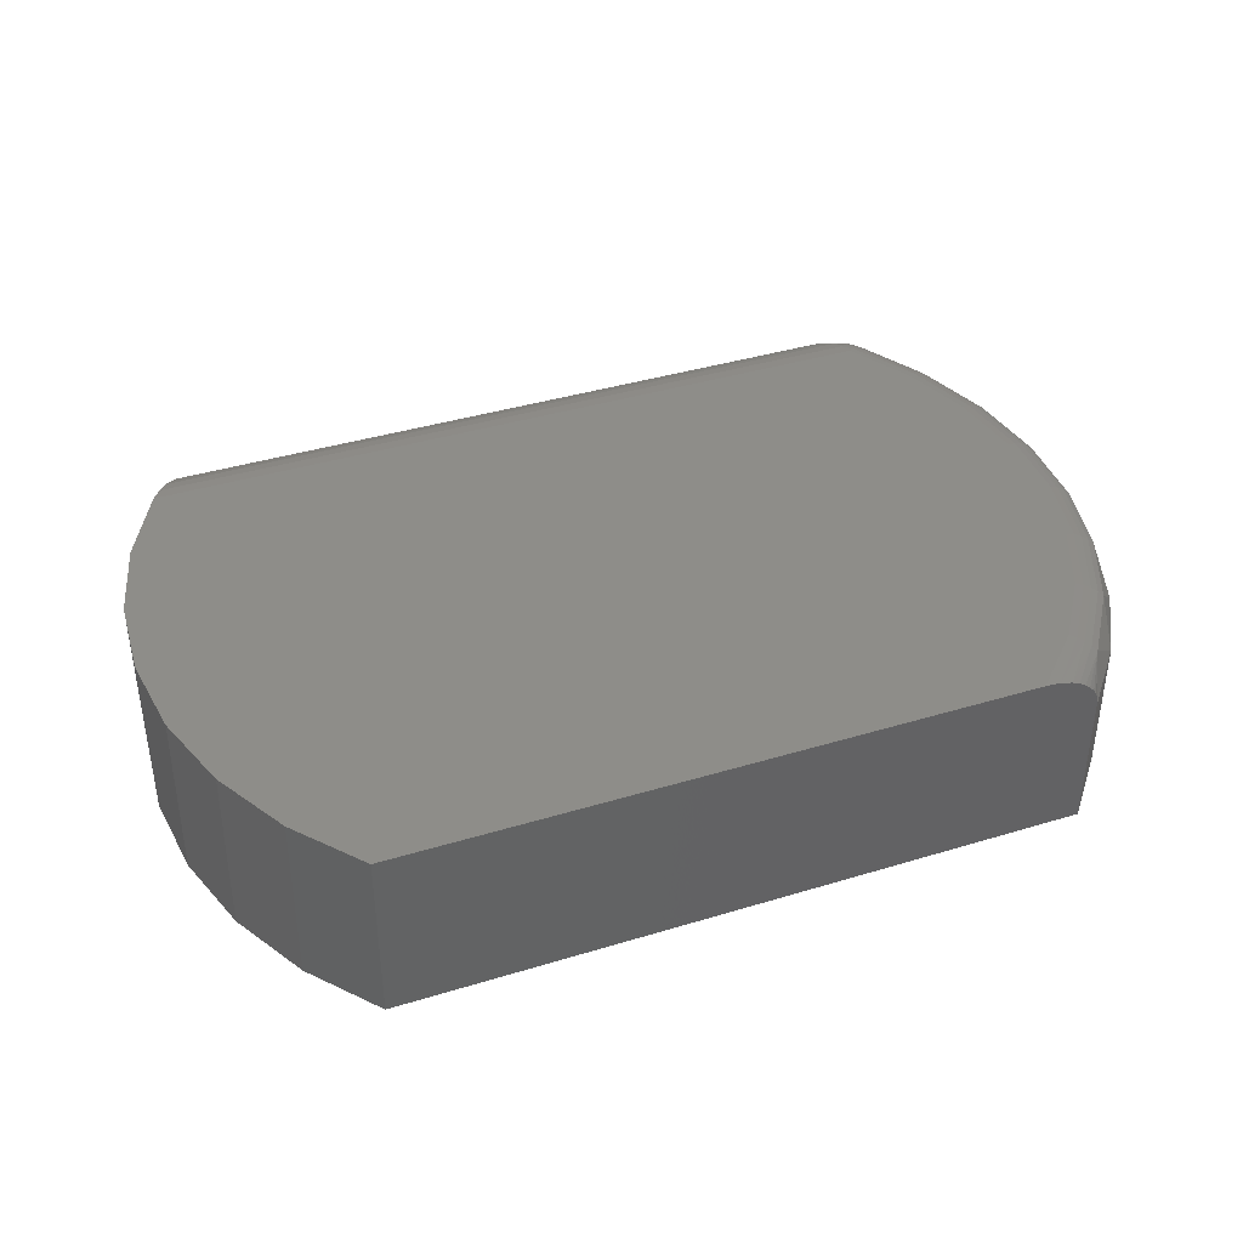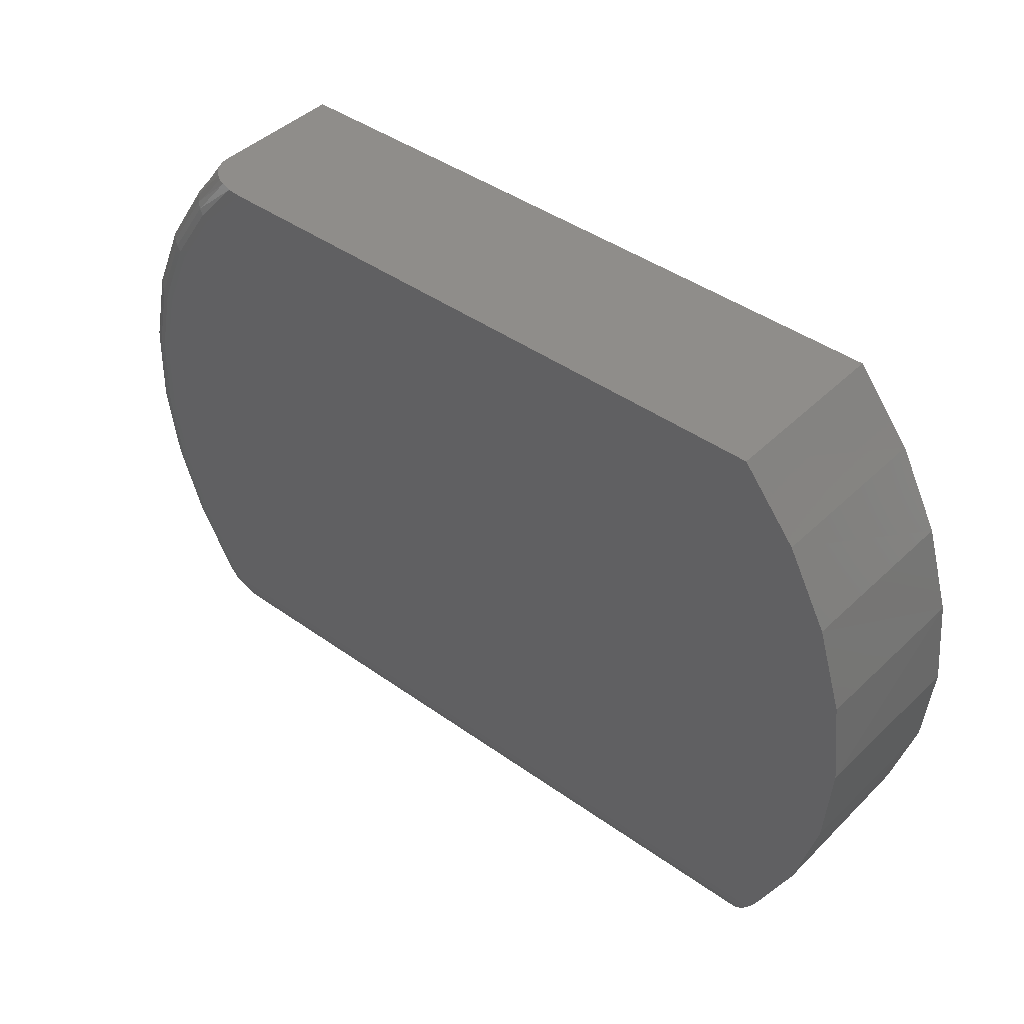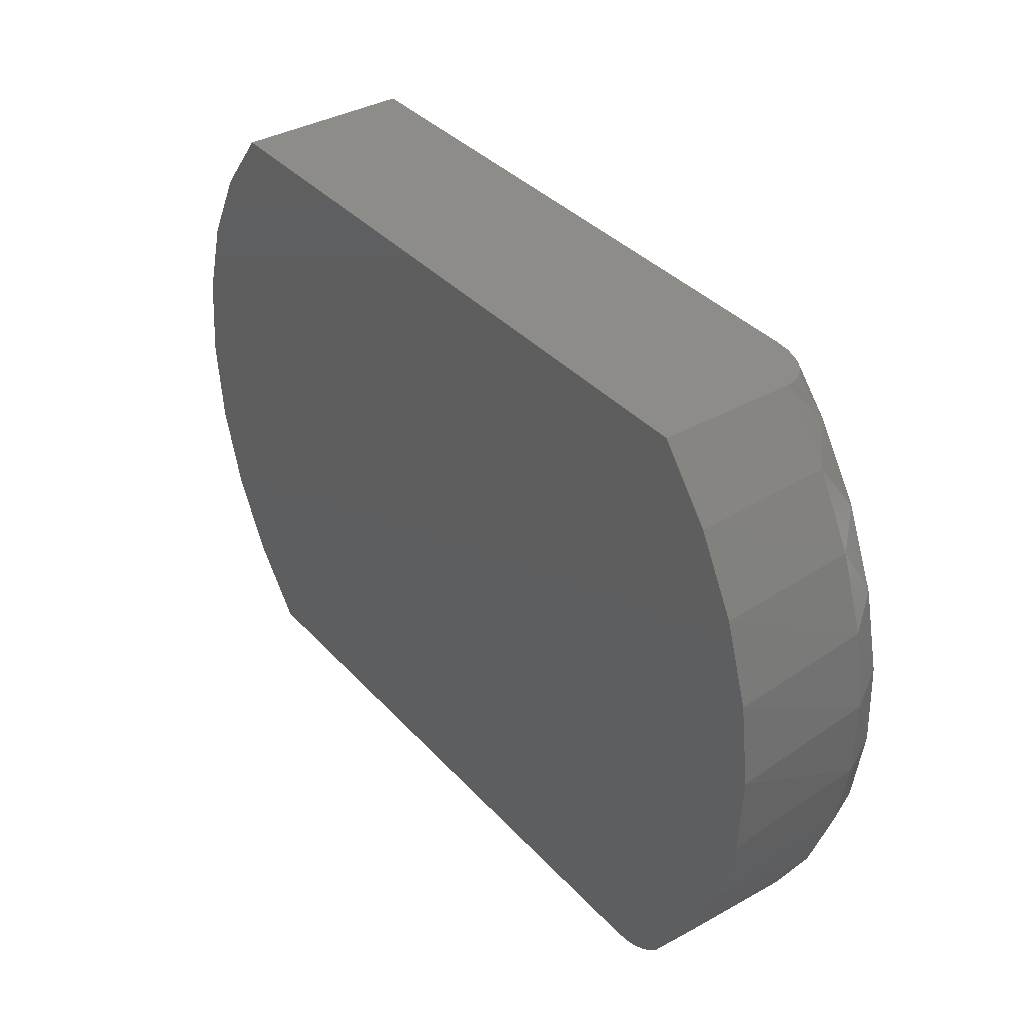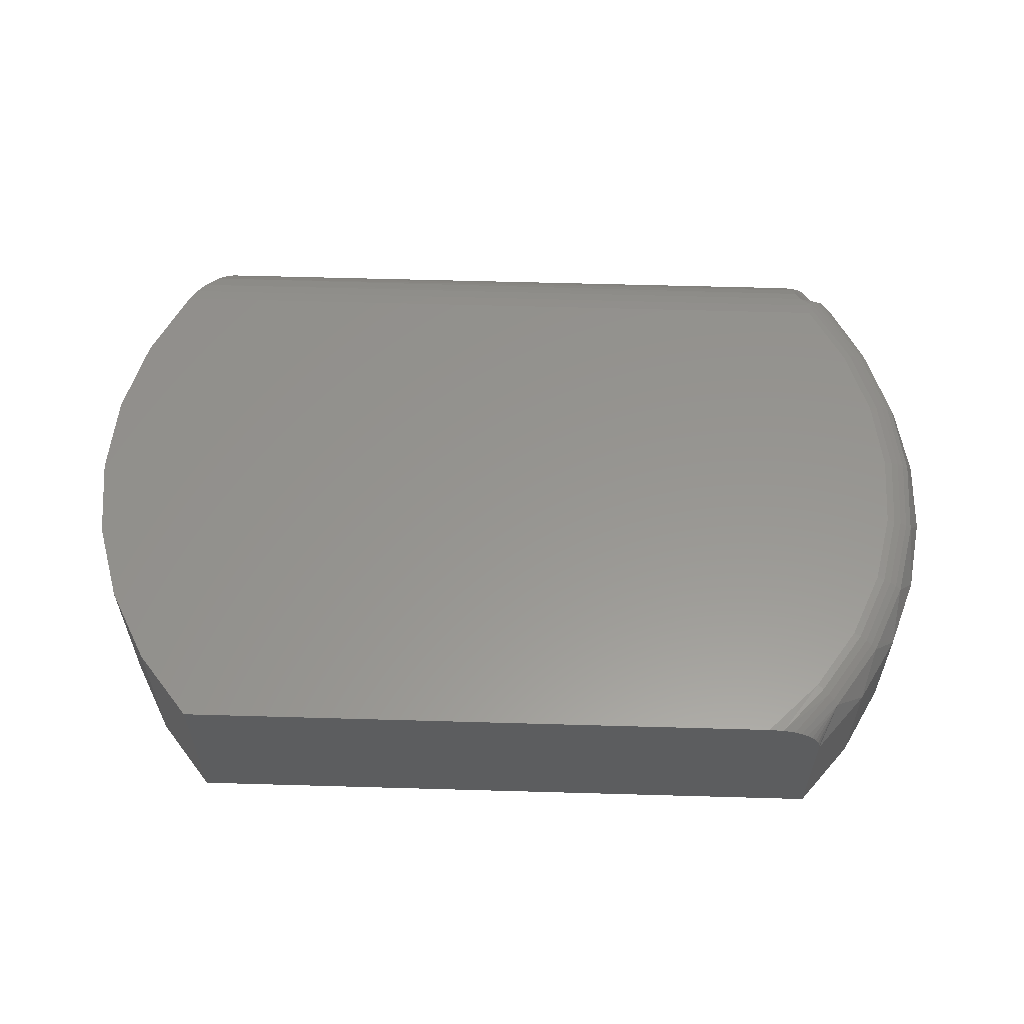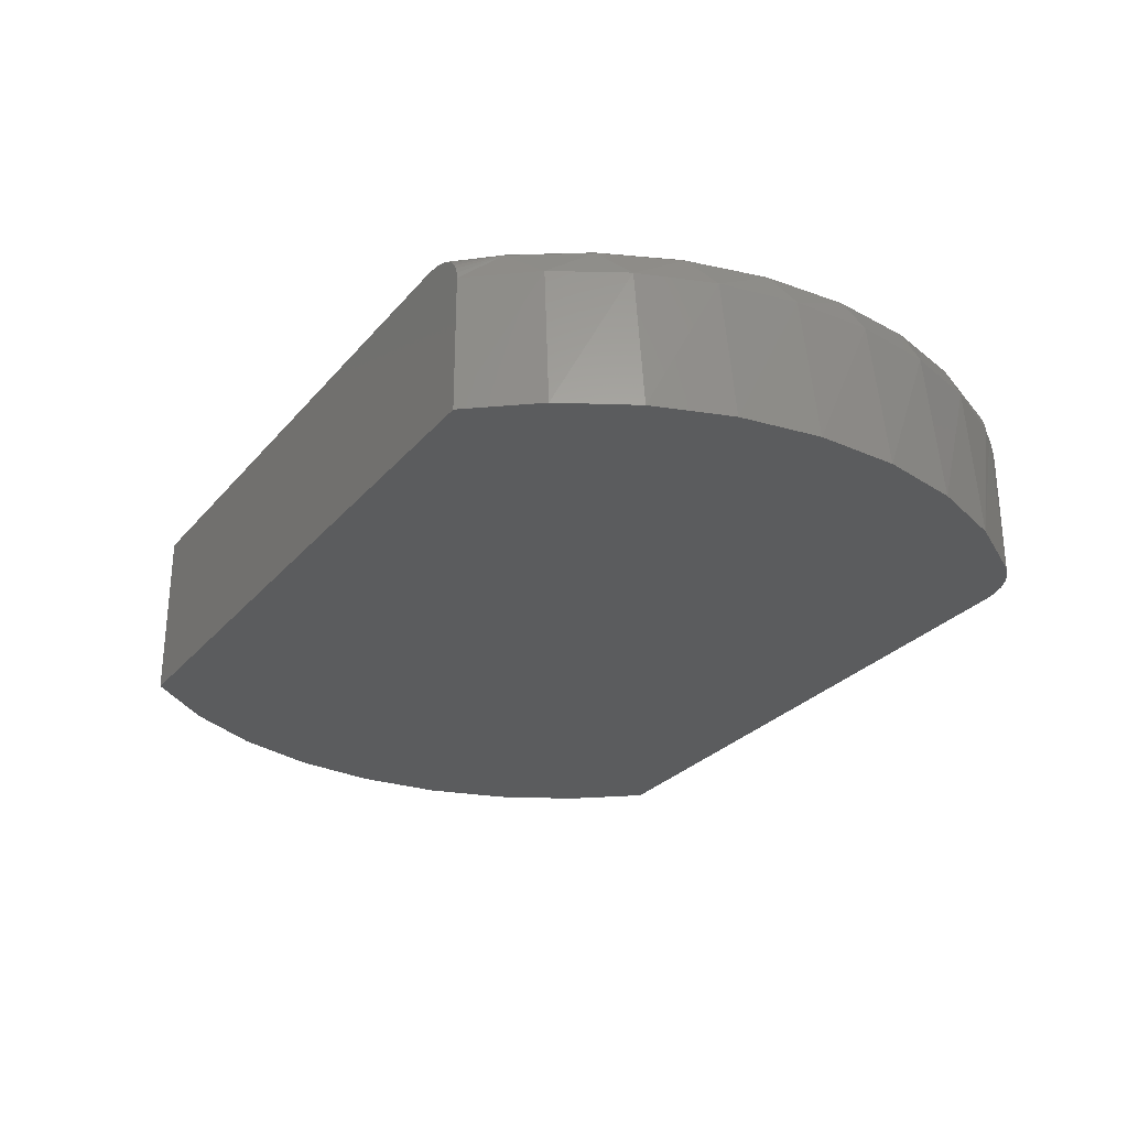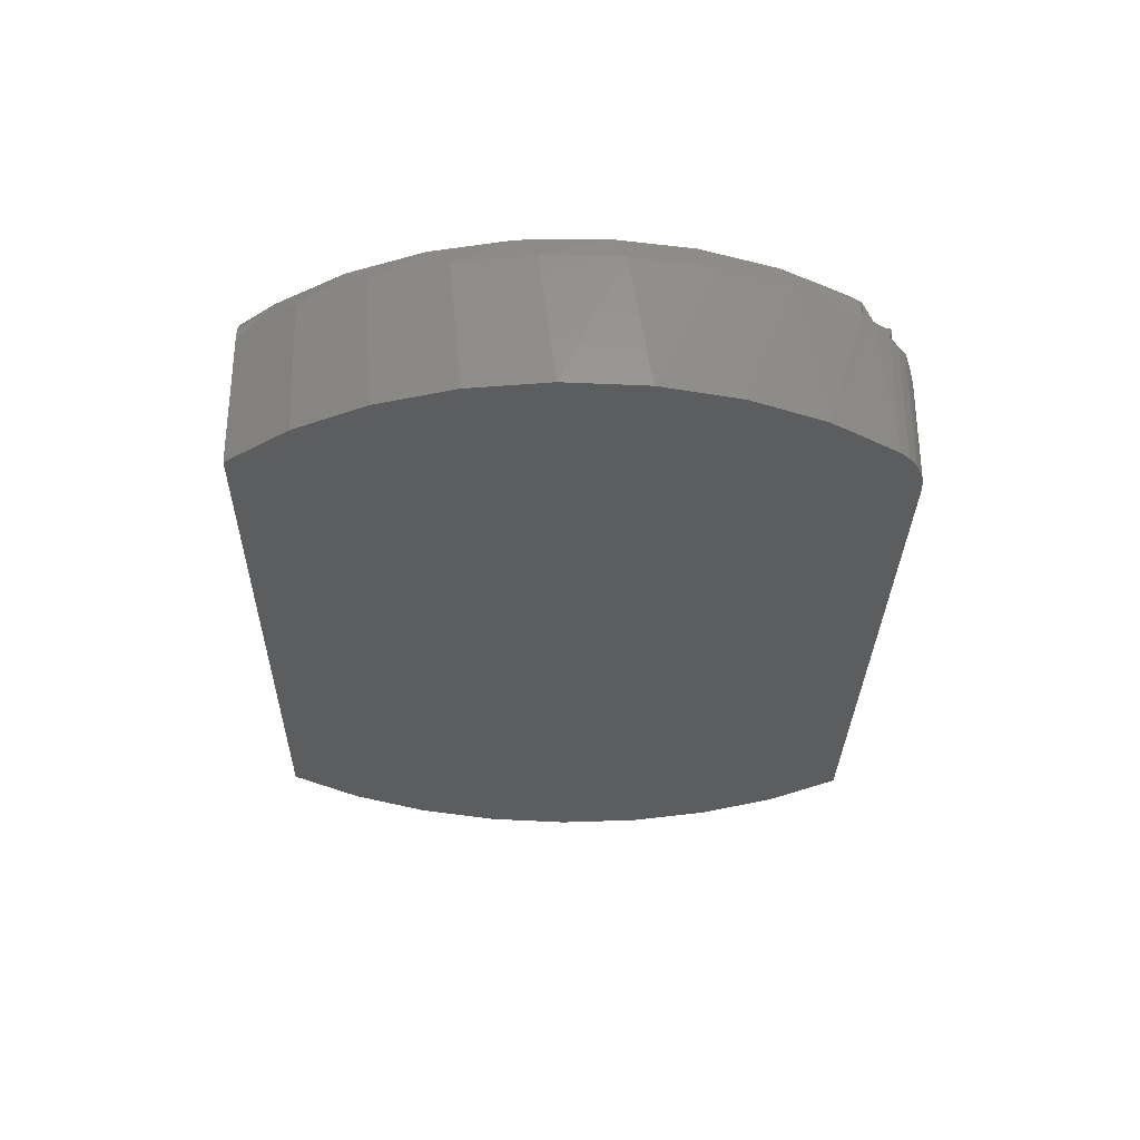
<metadata>
{"format":"stl","ext":"stl","renderer":"f3d","projection":"perspective","resolution":1024,"background":"white","views":[{"elev":39.4,"azim":-20.8,"up":"+Y"},{"elev":42.2,"azim":-139.4,"up":"+Z"},{"elev":36.6,"azim":53.6,"up":"+Z"},{"elev":57.9,"azim":1.7,"up":"+Y"},{"elev":-27.7,"azim":58.6,"up":"+Y"},{"elev":-30.3,"azim":89.0,"up":"+Y"}]}
</metadata>
<code>
# stl→obj: 136 verts, 268 faces
v 0.1342 -0.01562 0.1263
v 0.1413 -0.004576 0.1115
v 0.1339 -0.01318 0.1263
v 0.154 -0.01562 0.1021
v 0.1759 -0.004576 -0.04228
v 0.1848 -0.01562 -0.01683
v 0.1792 -0.01562 -0.04762
v 0.1808 -0.004576 -0.01001
v 0.185 -0.01562 0.01447
v 0.1796 -0.004576 0.02261
v 0.1799 -0.01562 0.04533
v 0.1724 -0.004576 0.05445
v 0.1694 -0.01562 0.07484
v 0.1595 -0.004576 0.08442
v 0.1331 -0.01079 0.1263
v 0.1318 -0.008547 0.1263
v 0.1301 -0.006488 0.1263
v 0.1278 -0.004654 0.1263
v 0.1395 -0.002633 0.11
v 0.1252 -0.003081 0.1263
v 0.1223 -0.001804 0.1263
v 0.1374 -0.001189 0.1083
v 0.1173 -0.0004998 0.1263
v 0.1351 -0.0003002 0.1064
v 0.1328 9.801e-17 0.1045
v 0.1113 9.562e-17 0.1263
v 0.1527 -0.01562 -0.1041
v 0.1526 -0.01329 -0.104
v 0.1684 -0.01562 -0.07699
v 0.163 -0.002633 -0.07212
v 0.1475 -0.00301 -0.1004
v 0.1457 -0.001717 -0.09916
v 0.1606 -0.001189 -0.071
v 0.1439 -0.0007703 -0.09785
v 0.1579 -0.0003002 -0.06979
v 0.1652 -0.004576 -0.0731
v 0.1521 -0.01089 -0.1036
v 0.1513 -0.008604 -0.1031
v 0.1503 -0.006497 -0.1024
v 0.149 -0.004616 -0.1014
v 0.1399 9.88e-17 -0.09507
v 0.1551 1.005e-16 -0.06852
v 0.1419 -0.0001932 -0.09647
v 0.1736 -0.002633 -0.04171
v 0.171 -0.001189 -0.04107
v 0.1681 -0.0003002 -0.04036
v 0.1652 1.016e-16 -0.03963
v 0.1697 1.021e-16 -0.009382
v 0.1728 -0.0003002 -0.009555
v 0.1757 -0.001189 -0.009722
v 0.1784 -0.002633 -0.009875
v 0.1686 1.02e-16 0.02119
v 0.1717 -0.0003002 0.02158
v 0.1746 -0.001189 0.02196
v 0.1772 -0.002633 0.0223
v 0.1619 1.012e-16 0.05103
v 0.1648 -0.0003002 0.05197
v 0.1676 -0.001189 0.05288
v 0.1702 -0.002633 0.05371
v 0.1498 9.99e-17 0.07913
v 0.1525 -0.0003002 0.08059
v 0.1551 -0.001189 0.08199
v 0.1574 -0.002633 0.08329
v -0.1856 6.319e-17 0.002731
v -0.1819 6.36e-17 0.03675
v -0.1718 6.473e-17 0.06945
v -0.1557 6.651e-17 0.09967
v -0.1342 6.837e-17 0.1263
v -0.1829 6.349e-17 -0.03139
v -0.1738 6.45e-17 -0.06438
v -0.1586 6.618e-17 -0.09507
v 0.1444 -0.07031 -0.1149
v 0.1469 -0.01734 -0.1118
v 0.1495 -0.01616 -0.1085
v 0.1444 -0.01918 -0.1149
v 0.1811 -0.07031 0.04036
v 0.1855 -0.07031 0.007651
v 0.1838 -0.07031 -0.02531
v 0.1763 -0.07031 -0.05743
v 0.163 -0.07031 -0.08763
v 0.1342 -0.07031 0.1263
v 0.155 -0.07031 0.1007
v 0.1708 -0.07031 0.07172
v -0.1342 -0.07031 -0.1263
v -0.1342 -0.03125 -0.1263
v 0.1203 -0.07031 -0.1263
v 0.1203 -0.03125 -0.1263
v 0.1311 -0.07031 -0.1244
v 0.1258 -0.07031 -0.1258
v -0.1561 -0.07031 -0.0991
v 0.1361 -0.07031 -0.122
v 0.1406 -0.07031 -0.1188
v -0.1723 -0.07031 -0.06819
v -0.1342 -0.07031 0.1263
v -0.1561 -0.07031 0.0991
v -0.1723 -0.07031 0.06819
v -0.1823 -0.07031 0.03474
v -0.1856 -0.07031 -1.241e-17
v -0.1823 -0.07031 -0.03474
v -0.1554 -0.000407 -0.1001
v -0.1521 -0.001584 -0.1049
v -0.1471 -0.004696 -0.1115
v -0.144 -0.00758 -0.1155
v -0.1411 -0.01102 -0.1189
v -0.1385 -0.01495 -0.1217
v -0.1365 -0.01928 -0.1239
v -0.1351 -0.02393 -0.1254
v -0.1346 -0.02635 -0.1259
v -0.1343 -0.02879 -0.1262
v 0.1409 -0.02096 -0.1186
v 0.1221 -0.03036 -0.1263
v 0.1274 -0.02771 -0.1255
v 0.1322 -0.02528 -0.1239
v 0.1368 -0.02301 -0.1216
v 0.1324 -0.007119 -0.1149
v 0.1329 -0.006051 -0.1135
v 0.1306 -0.01067 -0.1186
v 0.1382 -0.0003863 -0.09996
v 0.1364 -0.001533 -0.1047
v 0.1346 -0.003426 -0.1093
v 0.1285 -0.01477 -0.1216
v 0.1263 -0.01931 -0.1239
v 0.1238 -0.02417 -0.1255
v 0.1212 -0.02947 -0.1263
v 0.135 -0.02075 -0.1224
v 0.1308 -0.01656 -0.1224
v 0.133 -0.01857 -0.1227
v 0.1349 -0.00836 -0.116
v 0.1373 -0.01 -0.1166
v 0.1396 -0.01198 -0.1168
v 0.1415 -0.01423 -0.1166
v 0.1432 -0.01666 -0.116
v 0.1427 -0.001946 -0.1031
v 0.1448 -0.003452 -0.1044
v 0.1405 -0.0009124 -0.1016
v 0.1467 -0.005378 -0.1054
f 1 2 3
f 1 4 2
f 5 6 7
f 8 9 6
f 10 11 9
f 12 13 11
f 14 4 13
f 2 15 3
f 16 15 2
f 17 16 2
f 17 2 18
f 18 2 19
f 18 19 20
f 21 20 19
f 19 22 21
f 23 21 22
f 23 22 24
f 23 24 25
f 26 23 25
f 27 28 29
f 30 31 32
f 30 32 33
f 32 34 33
f 35 33 34
f 36 5 7
f 36 7 29
f 36 29 28
f 36 28 37
f 36 37 38
f 36 38 39
f 36 39 40
f 36 40 31
f 36 31 30
f 41 42 43
f 43 42 35
f 43 35 34
f 5 36 44
f 44 36 30
f 44 30 45
f 45 30 33
f 45 33 46
f 46 33 35
f 46 35 47
f 47 35 42
f 47 48 46
f 46 48 49
f 46 49 45
f 45 49 50
f 45 50 44
f 44 50 51
f 44 51 5
f 5 51 8
f 5 8 6
f 48 52 49
f 49 52 53
f 49 53 50
f 50 53 54
f 50 54 51
f 51 54 55
f 51 55 8
f 8 55 10
f 8 10 9
f 52 56 53
f 53 56 57
f 53 57 54
f 54 57 58
f 54 58 55
f 55 58 59
f 55 59 10
f 10 59 12
f 10 12 11
f 56 60 57
f 57 60 61
f 57 61 58
f 58 61 62
f 58 62 59
f 59 62 63
f 59 63 12
f 12 63 14
f 12 14 13
f 60 25 61
f 61 25 24
f 61 24 62
f 62 24 22
f 62 22 63
f 63 22 19
f 63 19 14
f 14 19 2
f 14 2 4
f 48 64 52
f 52 64 65
f 52 65 56
f 56 65 66
f 56 66 60
f 60 66 67
f 60 67 25
f 25 67 68
f 25 68 26
f 47 64 48
f 64 47 69
f 69 47 42
f 69 42 70
f 70 42 41
f 70 41 71
f 72 73 74
f 72 75 73
f 76 77 9
f 6 9 77
f 77 78 6
f 7 6 78
f 78 79 7
f 29 7 79
f 80 72 74
f 80 74 27
f 80 27 29
f 80 29 79
f 1 81 4
f 4 81 82
f 4 82 13
f 13 82 83
f 13 83 11
f 11 83 76
f 11 76 9
f 84 85 86
f 86 85 87
f 86 88 84
f 86 89 88
f 90 84 88
f 90 88 91
f 90 91 92
f 90 92 72
f 90 72 80
f 90 80 79
f 90 79 93
f 81 94 82
f 82 94 95
f 82 95 83
f 83 95 96
f 83 96 76
f 76 96 97
f 76 97 77
f 77 97 98
f 77 98 78
f 78 98 99
f 78 99 79
f 79 99 93
f 70 93 99
f 70 99 69
f 69 99 98
f 69 98 64
f 64 98 97
f 71 100 90
f 71 90 93
f 71 93 70
f 90 100 101
f 90 101 102
f 90 102 103
f 90 103 104
f 90 104 105
f 90 105 106
f 90 106 107
f 90 107 108
f 90 108 109
f 90 109 85
f 90 85 84
f 94 68 95
f 95 68 67
f 95 67 96
f 96 67 66
f 96 66 97
f 97 66 65
f 97 65 64
f 75 92 110
f 75 72 92
f 86 111 89
f 86 87 111
f 111 112 89
f 88 89 112
f 112 113 88
f 91 88 113
f 91 113 114
f 91 114 110
f 91 110 92
f 115 103 116
f 115 117 103
f 71 118 100
f 71 41 118
f 100 118 119
f 100 119 101
f 101 119 120
f 101 120 102
f 120 116 102
f 103 102 116
f 103 117 104
f 104 117 121
f 104 121 105
f 105 121 122
f 105 122 106
f 106 122 123
f 106 123 107
f 108 107 123
f 123 124 108
f 87 85 124
f 124 85 109
f 124 109 108
f 124 123 87
f 123 111 87
f 122 125 113
f 113 123 122
f 112 123 113
f 122 126 127
f 122 127 125
f 111 123 112
f 122 121 126
f 114 113 125
f 117 115 128
f 117 128 129
f 117 129 130
f 117 130 131
f 117 131 132
f 117 132 75
f 117 75 110
f 117 110 126
f 117 126 121
f 110 114 125
f 110 125 127
f 110 127 126
f 120 119 74
f 119 133 134
f 32 134 133
f 31 134 32
f 116 128 115
f 116 120 128
f 119 135 133
f 119 118 135
f 73 75 132
f 73 132 131
f 73 131 130
f 73 130 129
f 73 129 128
f 73 128 120
f 73 120 74
f 136 28 27
f 136 27 74
f 136 74 119
f 136 119 134
f 136 134 31
f 136 31 40
f 136 40 39
f 136 39 38
f 136 38 37
f 136 37 28
f 32 133 34
f 34 133 135
f 34 135 43
f 43 135 118
f 43 118 41
f 94 81 23
f 94 23 26
f 94 26 68
f 15 16 17
f 15 17 18
f 15 18 20
f 15 20 21
f 15 21 23
f 15 23 81
f 15 81 1
f 15 1 3

</code>
